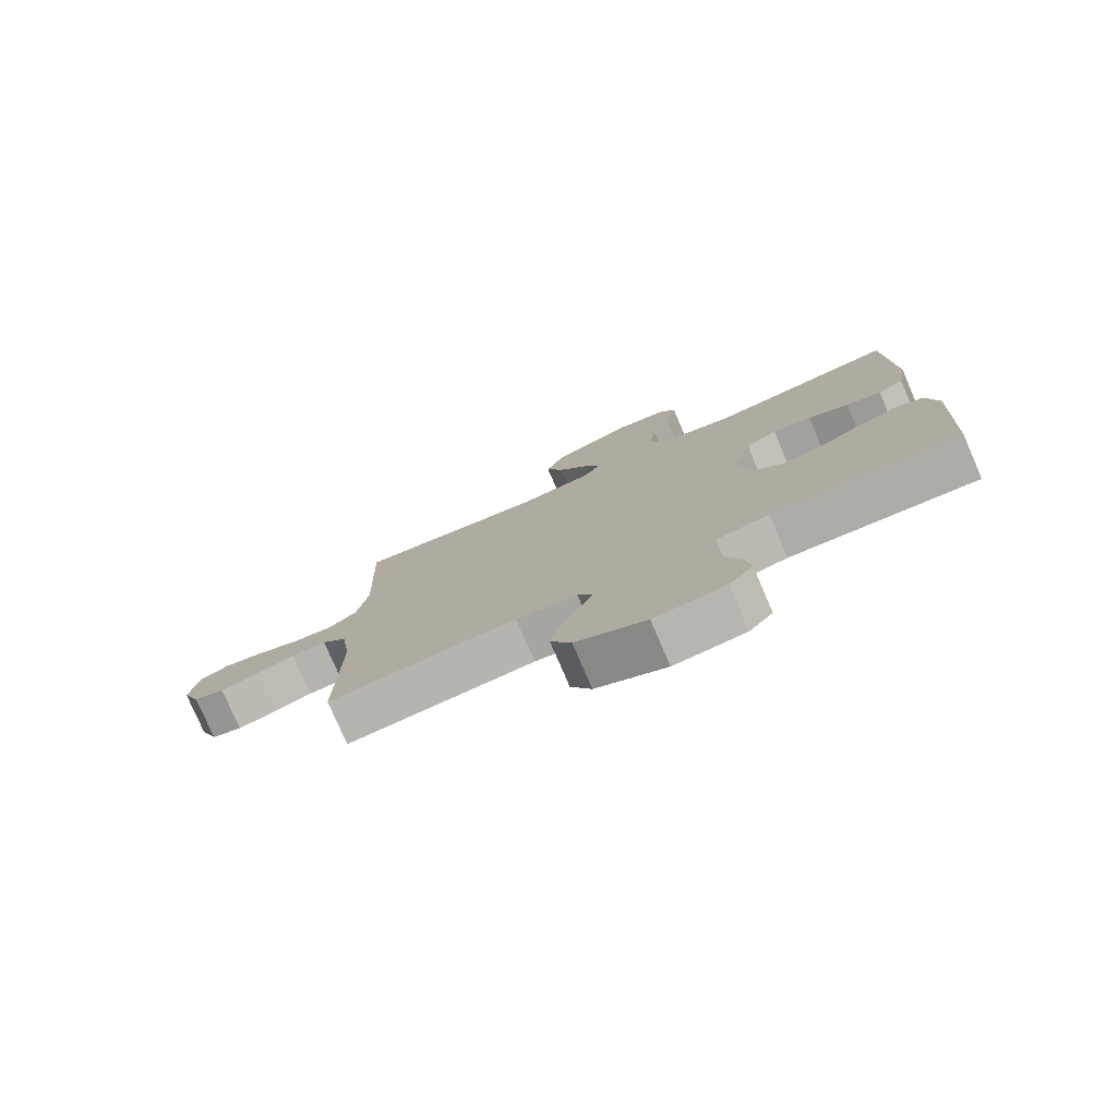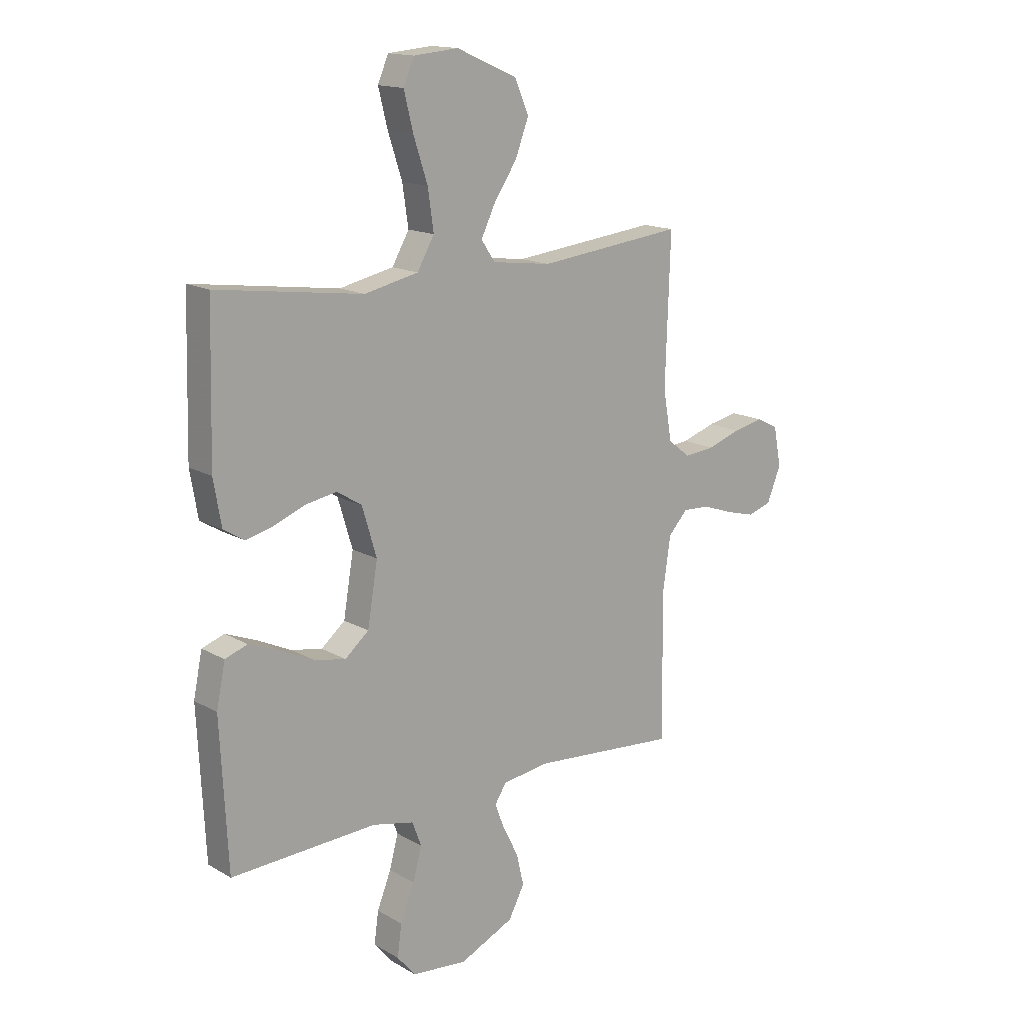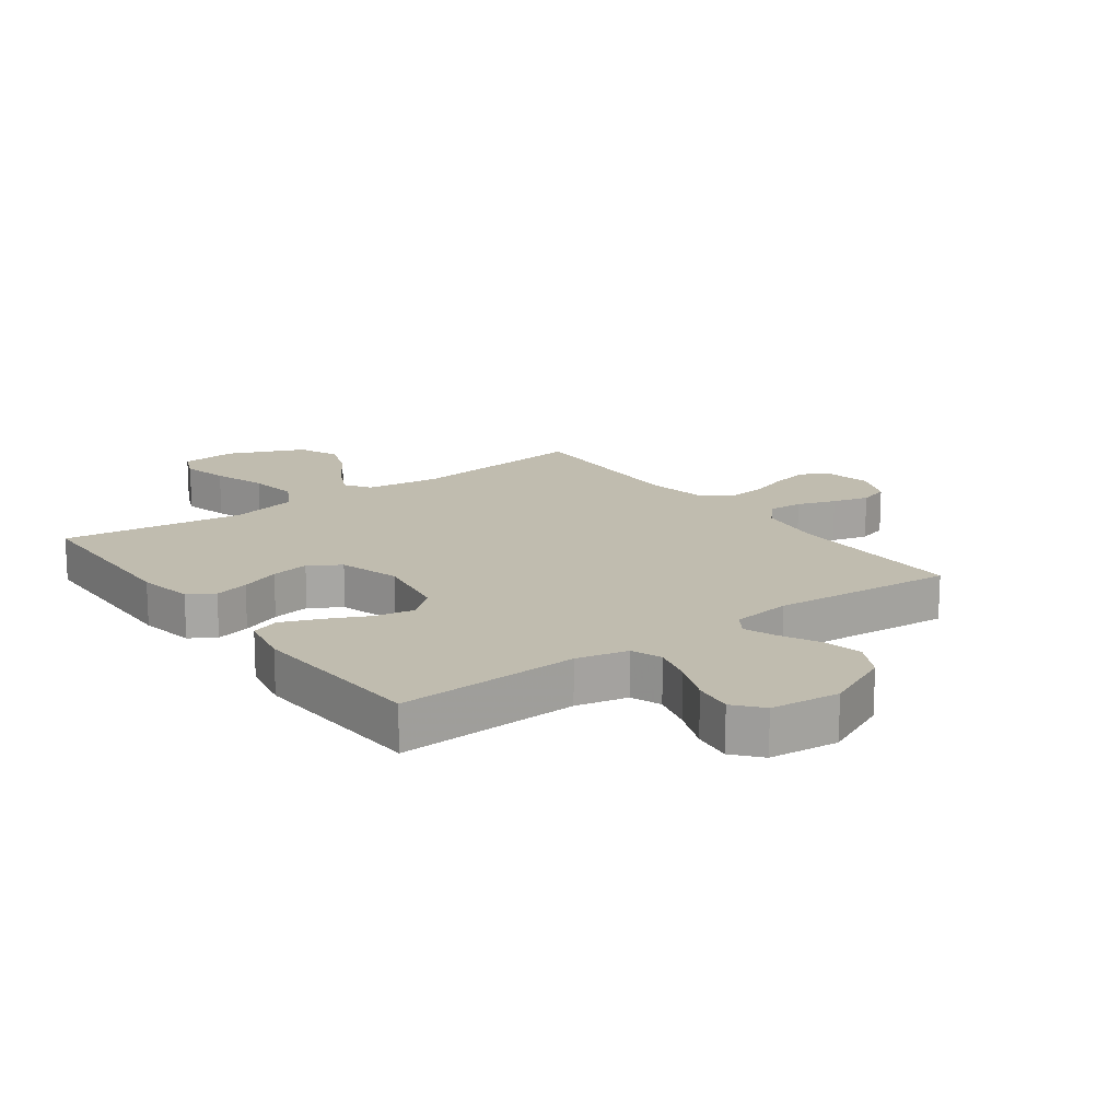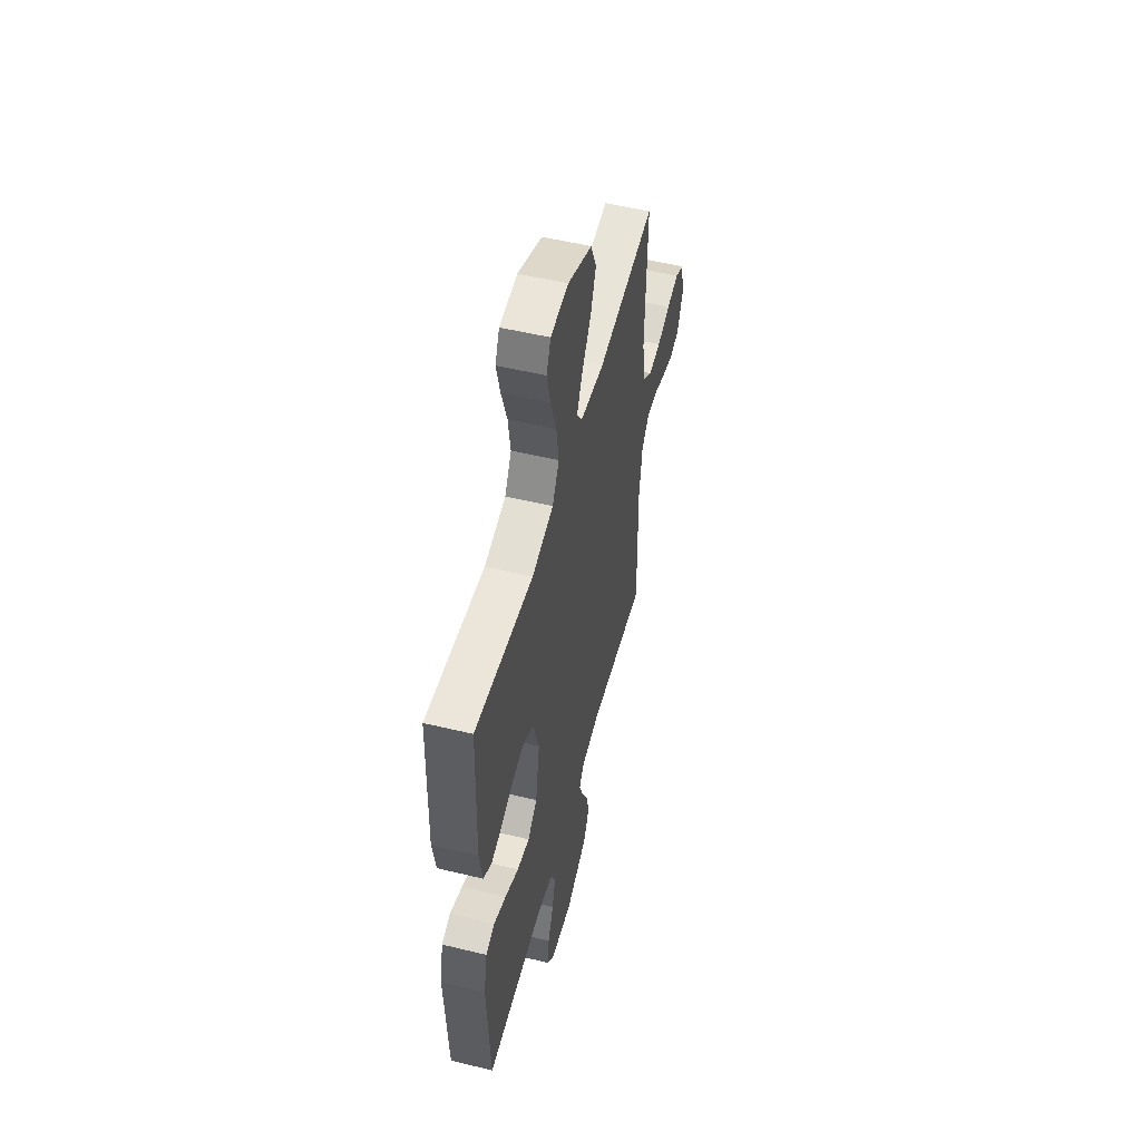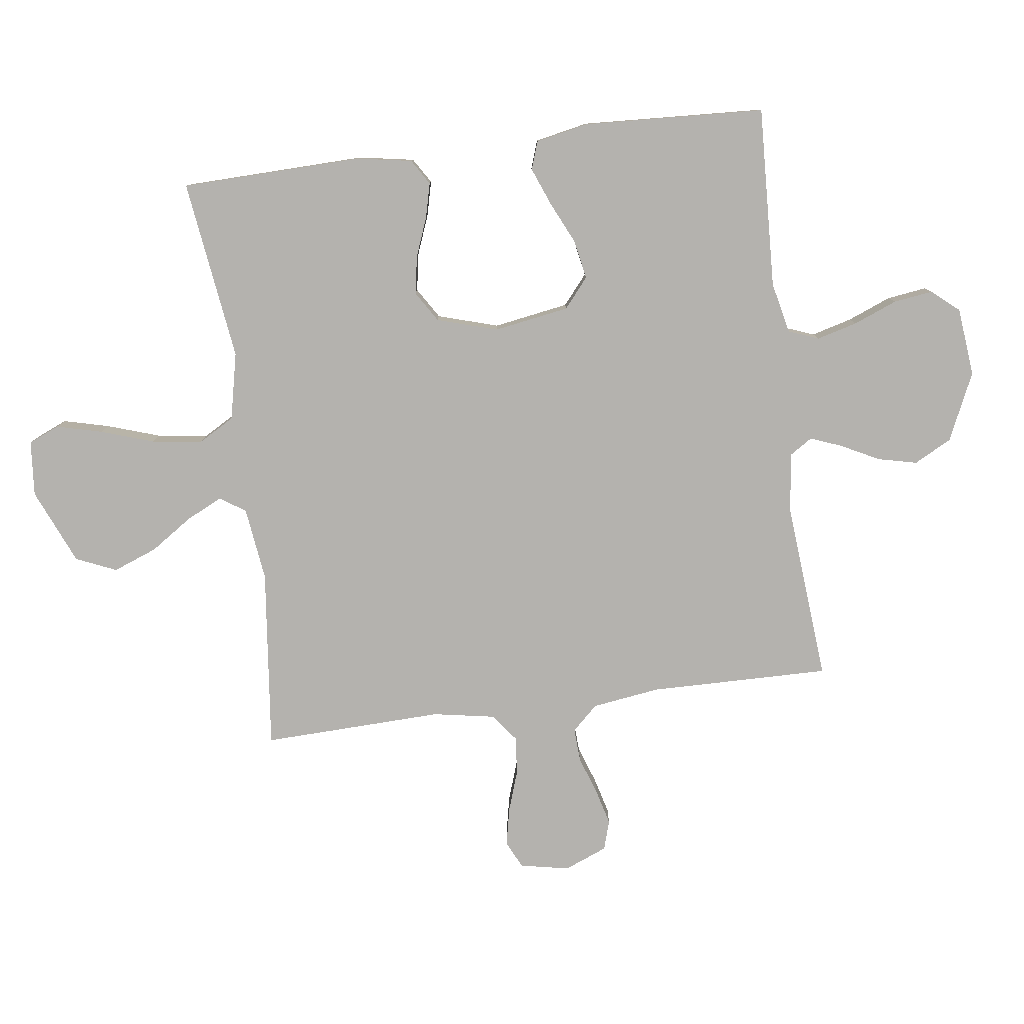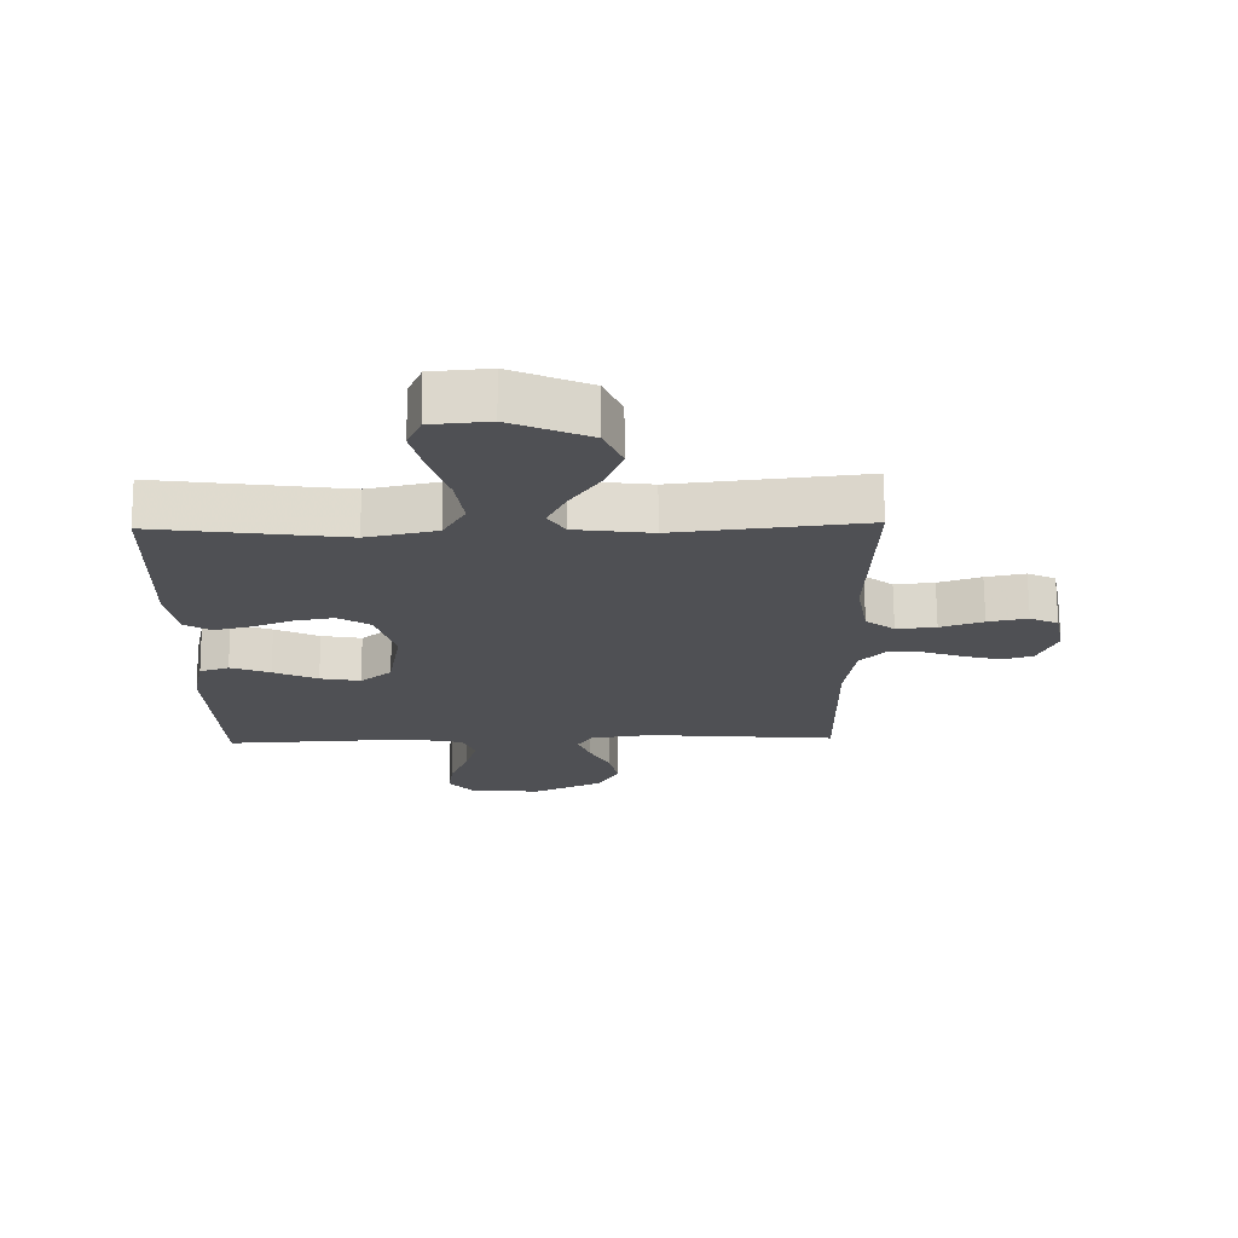
<metadata>
{"format":"obj","ext":"obj","renderer":"f3d","projection":"perspective","resolution":1024,"background":"white","views":[{"elev":-78.3,"azim":23.3,"up":"+Z"},{"elev":15.5,"azim":140.0,"up":"+Z"},{"elev":16.3,"azim":143.6,"up":"+Y"},{"elev":53.0,"azim":104.5,"up":"+Z"},{"elev":-79.7,"azim":97.4,"up":"+Y"},{"elev":70.9,"azim":179.5,"up":"+Z"}]}
</metadata>
<code>
v 0.5 0.07 -0.5
v 0.2 0.07 -0.487
v 0.115 0.07 -0.506
v 0.096 0.07 -0.556
v 0.114 0.07 -0.623
v 0.143 0.07 -0.695
v 0.152 0.07 -0.76
v 0.114 0.07 -0.805
v 0 0.07 -0.817
v -0.112 0.07 -0.766
v -0.145 0.07 -0.704
v -0.13 0.07 -0.639
v -0.098 0.07 -0.576
v -0.078 0.07 -0.524
v -0.102 0.07 -0.487
v -0.2 0.07 -0.474
v -0.5 0.07 -0.5
v -0.496 0.07 -0.2
v -0.512 0.07 -0.088
v -0.552 0.07 -0.045
v -0.608 0.07 -0.048
v -0.671 0.07 -0.07
v -0.731 0.07 -0.086
v -0.78 0.07 -0.071
v -0.809 0.07 0
v -0.793 0.07 0.082
v -0.748 0.07 0.104
v -0.685 0.07 0.091
v -0.617 0.07 0.068
v -0.554 0.07 0.062
v -0.508 0.07 0.098
v -0.49 0.07 0.2
v -0.5 0.07 0.5
v -0.2 0.07 0.467
v -0.078 0.07 0.483
v -0.05 0.07 0.525
v -0.079 0.07 0.585
v -0.126 0.07 0.655
v -0.154 0.07 0.728
v -0.125 0.07 0.795
v 0 0.07 0.849
v 0.092 0.07 0.841
v 0.114 0.07 0.79
v 0.095 0.07 0.714
v 0.066 0.07 0.626
v 0.054 0.07 0.544
v 0.089 0.07 0.483
v 0.2 0.07 0.459
v 0.5 0.07 0.5
v 0.508 0.07 0.2
v 0.492 0.07 0.108
v 0.45 0.07 0.082
v 0.393 0.07 0.096
v 0.328 0.07 0.121
v 0.265 0.07 0.132
v 0.214 0.07 0.1
v 0.184 0.07 0
v 0.205 0.07 -0.125
v 0.254 0.07 -0.166
v 0.318 0.07 -0.154
v 0.388 0.07 -0.121
v 0.451 0.07 -0.096
v 0.497 0.07 -0.112
v 0.515 0.07 -0.2
v 0.5 0 -0.5
v 0.2 0 -0.487
v 0.115 0 -0.506
v 0.096 0 -0.556
v 0.114 0 -0.623
v 0.143 0 -0.695
v 0.152 0 -0.76
v 0.114 0 -0.805
v 0 0 -0.817
v -0.112 0 -0.766
v -0.145 0 -0.704
v -0.13 0 -0.639
v -0.098 0 -0.576
v -0.078 0 -0.524
v -0.102 0 -0.487
v -0.2 0 -0.474
v -0.5 0 -0.5
v -0.496 0 -0.2
v -0.512 0 -0.088
v -0.552 0 -0.045
v -0.608 0 -0.048
v -0.671 0 -0.07
v -0.731 0 -0.086
v -0.78 0 -0.071
v -0.809 0 0
v -0.793 0 0.082
v -0.748 0 0.104
v -0.685 0 0.091
v -0.617 0 0.068
v -0.554 0 0.062
v -0.508 0 0.098
v -0.49 0 0.2
v -0.5 0 0.5
v -0.2 0 0.467
v -0.078 0 0.483
v -0.05 0 0.525
v -0.079 0 0.585
v -0.126 0 0.655
v -0.154 0 0.728
v -0.125 0 0.795
v 0 0 0.849
v 0.092 0 0.841
v 0.114 0 0.79
v 0.095 0 0.714
v 0.066 0 0.626
v 0.054 0 0.544
v 0.089 0 0.483
v 0.2 0 0.459
v 0.5 0 0.5
v 0.508 0 0.2
v 0.492 0 0.108
v 0.45 0 0.082
v 0.393 0 0.096
v 0.328 0 0.121
v 0.265 0 0.132
v 0.214 0 0.1
v 0.184 0 0
v 0.205 0 -0.125
v 0.254 0 -0.166
v 0.318 0 -0.154
v 0.388 0 -0.121
v 0.451 0 -0.096
v 0.497 0 -0.112
v 0.515 0 -0.2
f 64 1 2
f 63 64 2
f 62 63 2
f 61 62 2
f 60 61 2
f 59 60 2 3
f 58 59 3
f 57 58 3 4
f 52 53 54
f 51 52 54
f 50 51 54
f 49 50 54
f 48 49 54
f 47 48 54 55
f 46 47 55 56
f 43 44 45
f 42 43 45
f 41 42 45
f 40 41 45
f 39 40 45
f 38 39 45
f 37 38 45
f 36 37 45 46
f 46 56 57
f 36 46 57
f 35 36 57
f 32 33 34
f 35 57 4
f 34 35 4
f 32 34 4
f 31 32 4
f 27 28 29
f 26 27 29
f 25 26 29
f 24 25 29
f 23 24 29
f 22 23 29
f 21 22 29
f 20 21 29 30
f 16 17 18
f 15 16 18 19
f 11 12 13
f 10 11 13
f 9 10 13
f 8 9 13
f 7 8 13
f 6 7 13
f 5 6 13
f 5 13 14
f 31 4 5
f 30 31 5
f 20 30 5
f 19 20 5
f 15 19 5
f 5 14 15
f 66 65 128
f 66 128 127
f 66 127 126
f 66 126 125
f 66 125 124
f 67 66 124 123
f 67 123 122
f 68 67 122 121
f 118 117 116
f 118 116 115
f 118 115 114
f 118 114 113
f 118 113 112
f 119 118 112 111
f 120 119 111 110
f 109 108 107
f 109 107 106
f 109 106 105
f 109 105 104
f 109 104 103
f 109 103 102
f 109 102 101
f 110 109 101 100
f 121 120 110
f 121 110 100
f 121 100 99
f 98 97 96
f 68 121 99
f 68 99 98
f 68 98 96
f 68 96 95
f 93 92 91
f 93 91 90
f 93 90 89
f 93 89 88
f 93 88 87
f 93 87 86
f 93 86 85
f 94 93 85 84
f 82 81 80
f 83 82 80 79
f 77 76 75
f 77 75 74
f 77 74 73
f 77 73 72
f 77 72 71
f 77 71 70
f 77 70 69
f 78 77 69
f 69 68 95
f 69 95 94
f 69 94 84
f 69 84 83
f 69 83 79
f 79 78 69
f 1 65 66 2
f 2 66 67 3
f 3 67 68 4
f 4 68 69 5
f 5 69 70 6
f 6 70 71 7
f 7 71 72 8
f 8 72 73 9
f 9 73 74 10
f 10 74 75 11
f 11 75 76 12
f 12 76 77 13
f 13 77 78 14
f 14 78 79 15
f 15 79 80 16
f 16 80 81 17
f 17 81 82 18
f 18 82 83 19
f 19 83 84 20
f 20 84 85 21
f 21 85 86 22
f 22 86 87 23
f 23 87 88 24
f 24 88 89 25
f 25 89 90 26
f 26 90 91 27
f 27 91 92 28
f 28 92 93 29
f 29 93 94 30
f 30 94 95 31
f 31 95 96 32
f 32 96 97 33
f 33 97 98 34
f 34 98 99 35
f 35 99 100 36
f 36 100 101 37
f 37 101 102 38
f 38 102 103 39
f 39 103 104 40
f 40 104 105 41
f 41 105 106 42
f 42 106 107 43
f 43 107 108 44
f 44 108 109 45
f 45 109 110 46
f 46 110 111 47
f 47 111 112 48
f 48 112 113 49
f 49 113 114 50
f 50 114 115 51
f 51 115 116 52
f 52 116 117 53
f 53 117 118 54
f 54 118 119 55
f 55 119 120 56
f 56 120 121 57
f 57 121 122 58
f 58 122 123 59
f 59 123 124 60
f 60 124 125 61
f 61 125 126 62
f 62 126 127 63
f 63 127 128 64
f 64 128 65 1

</code>
